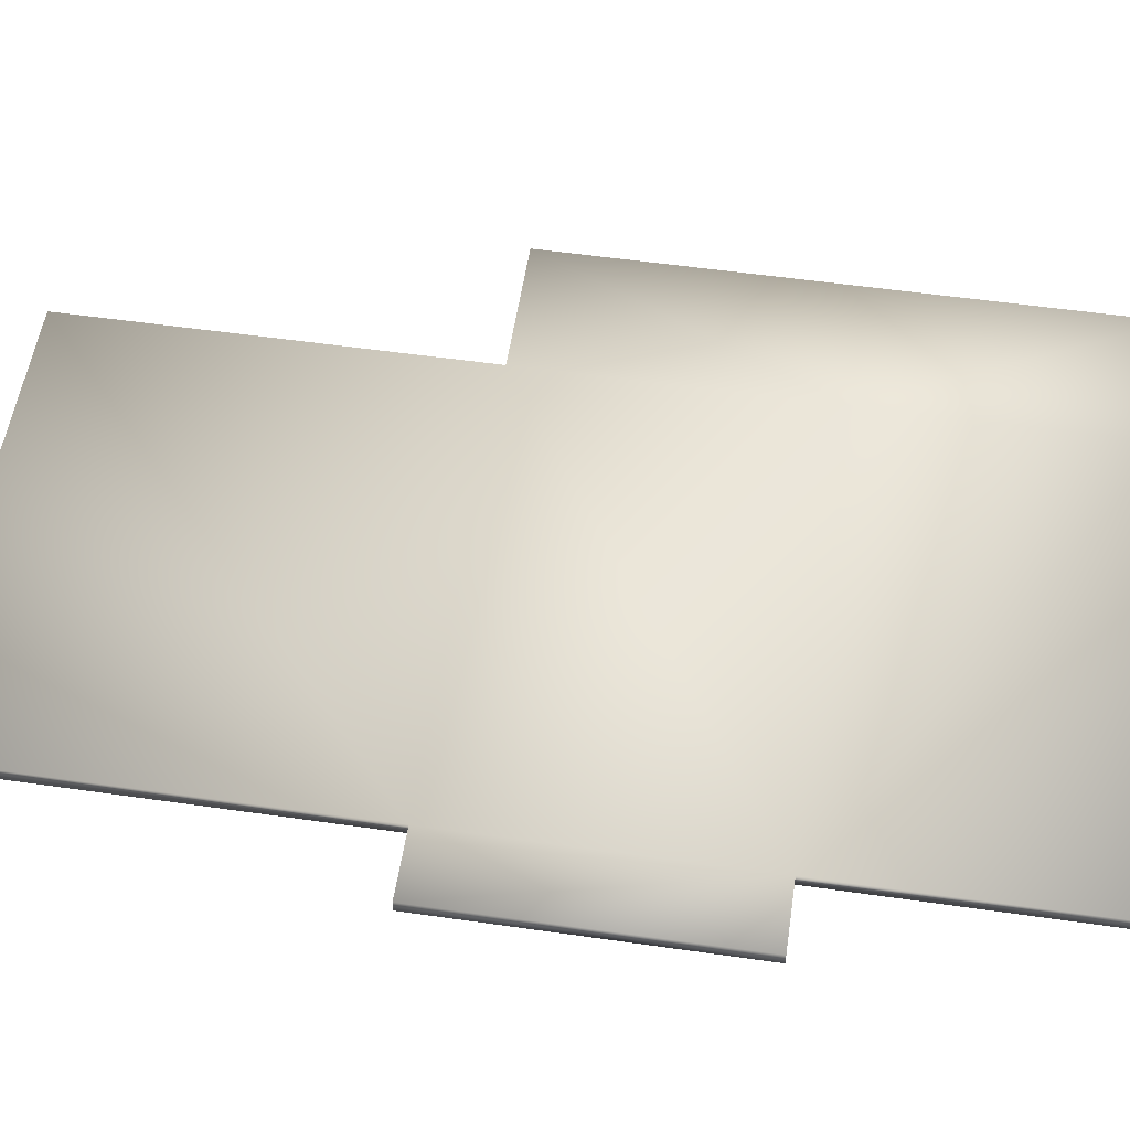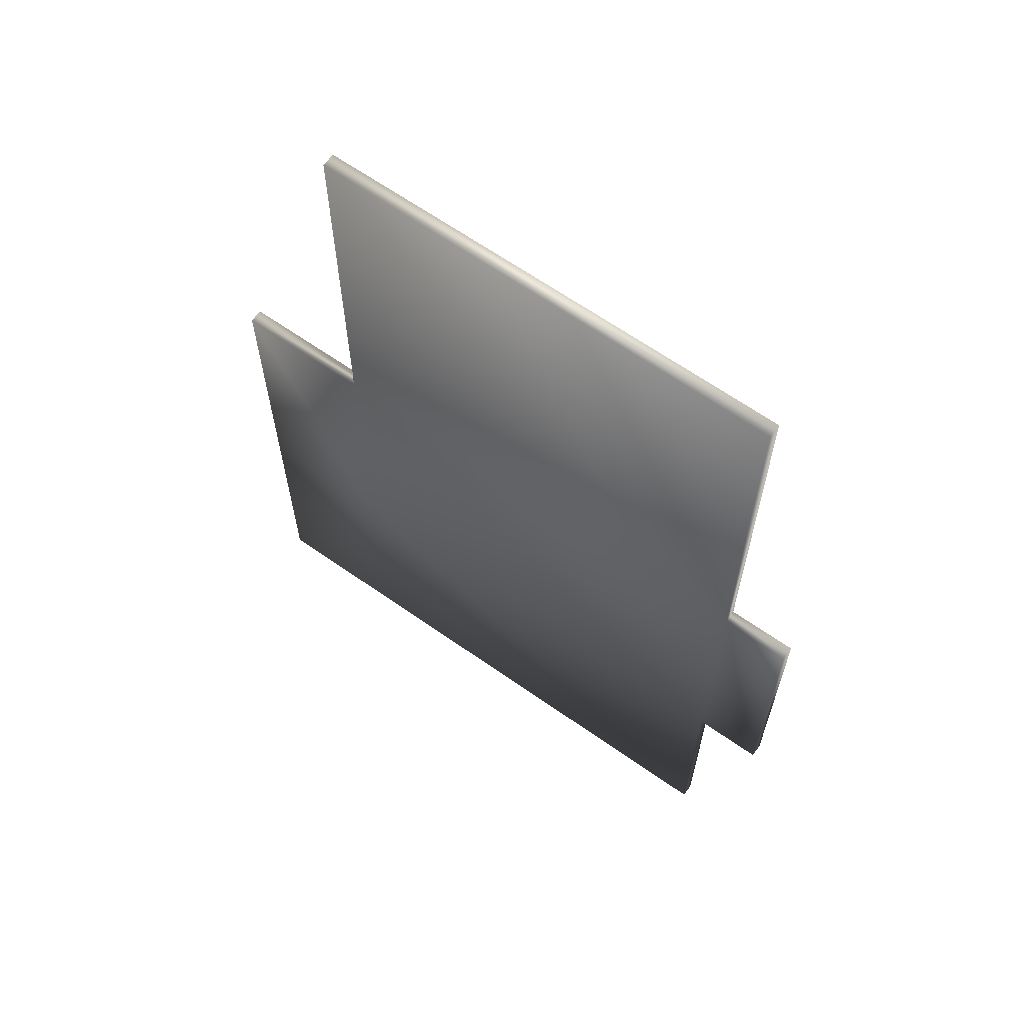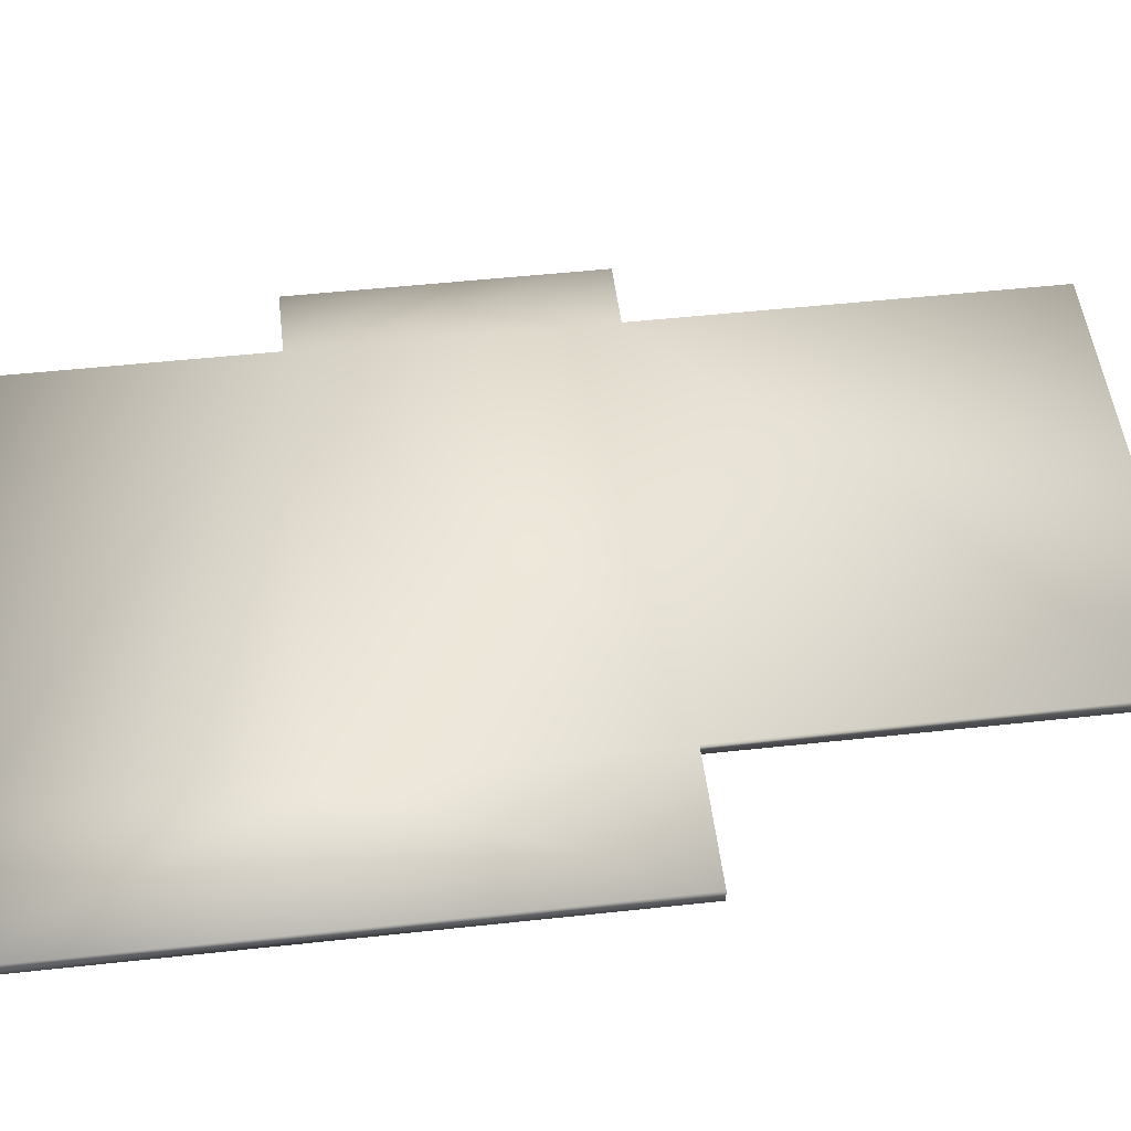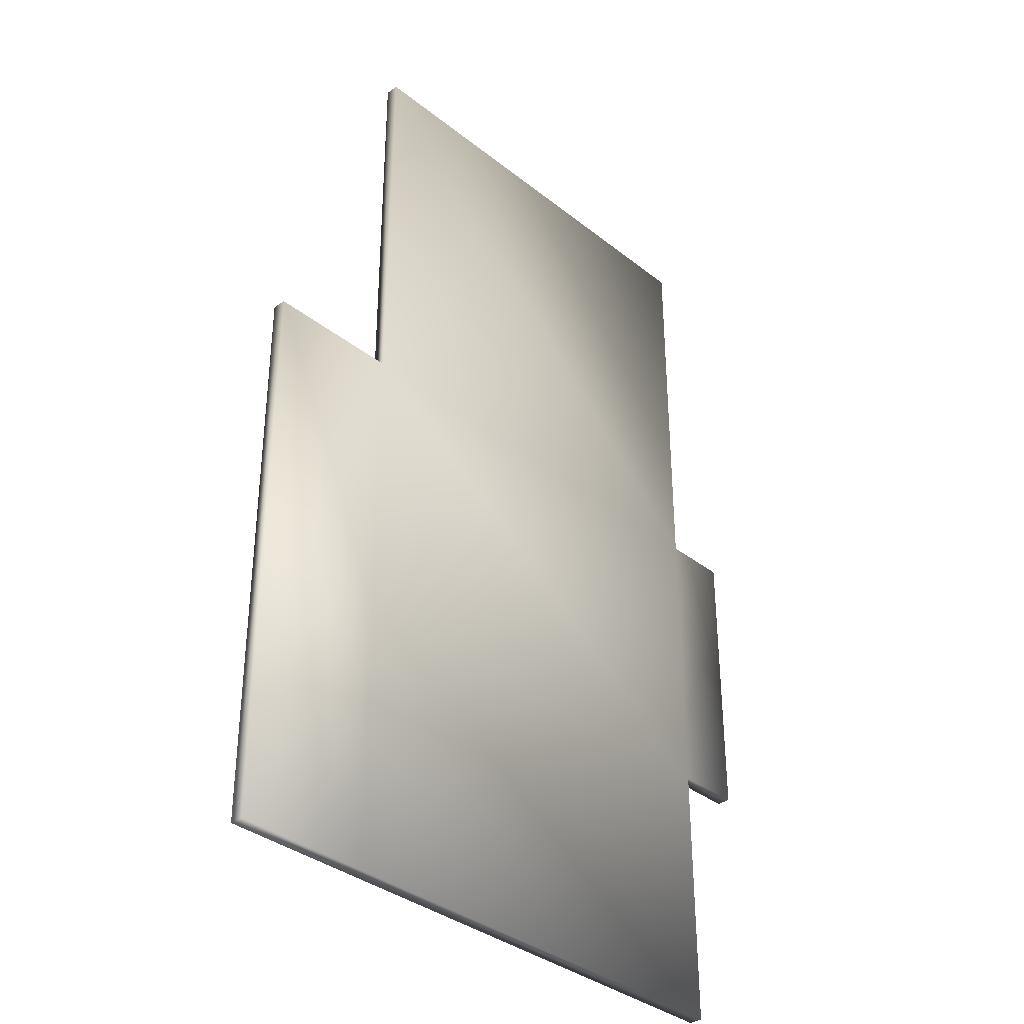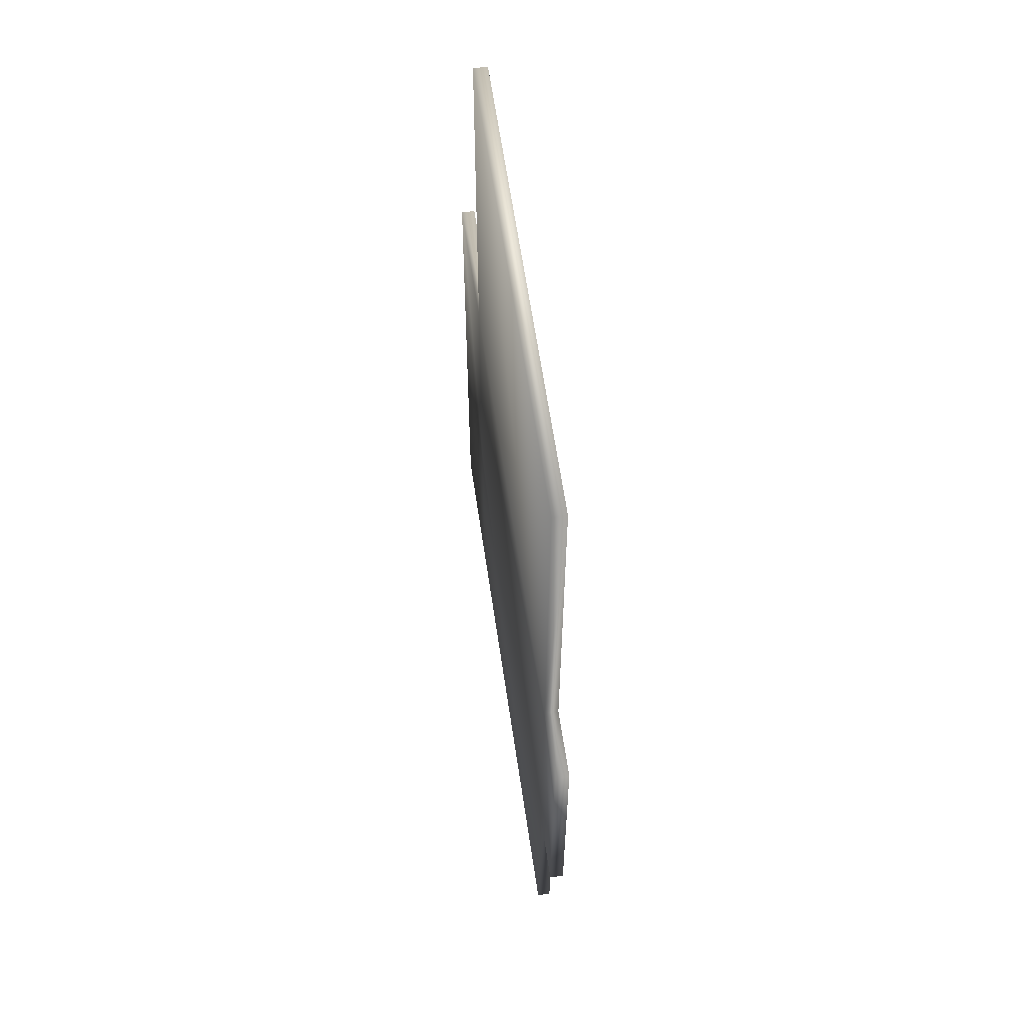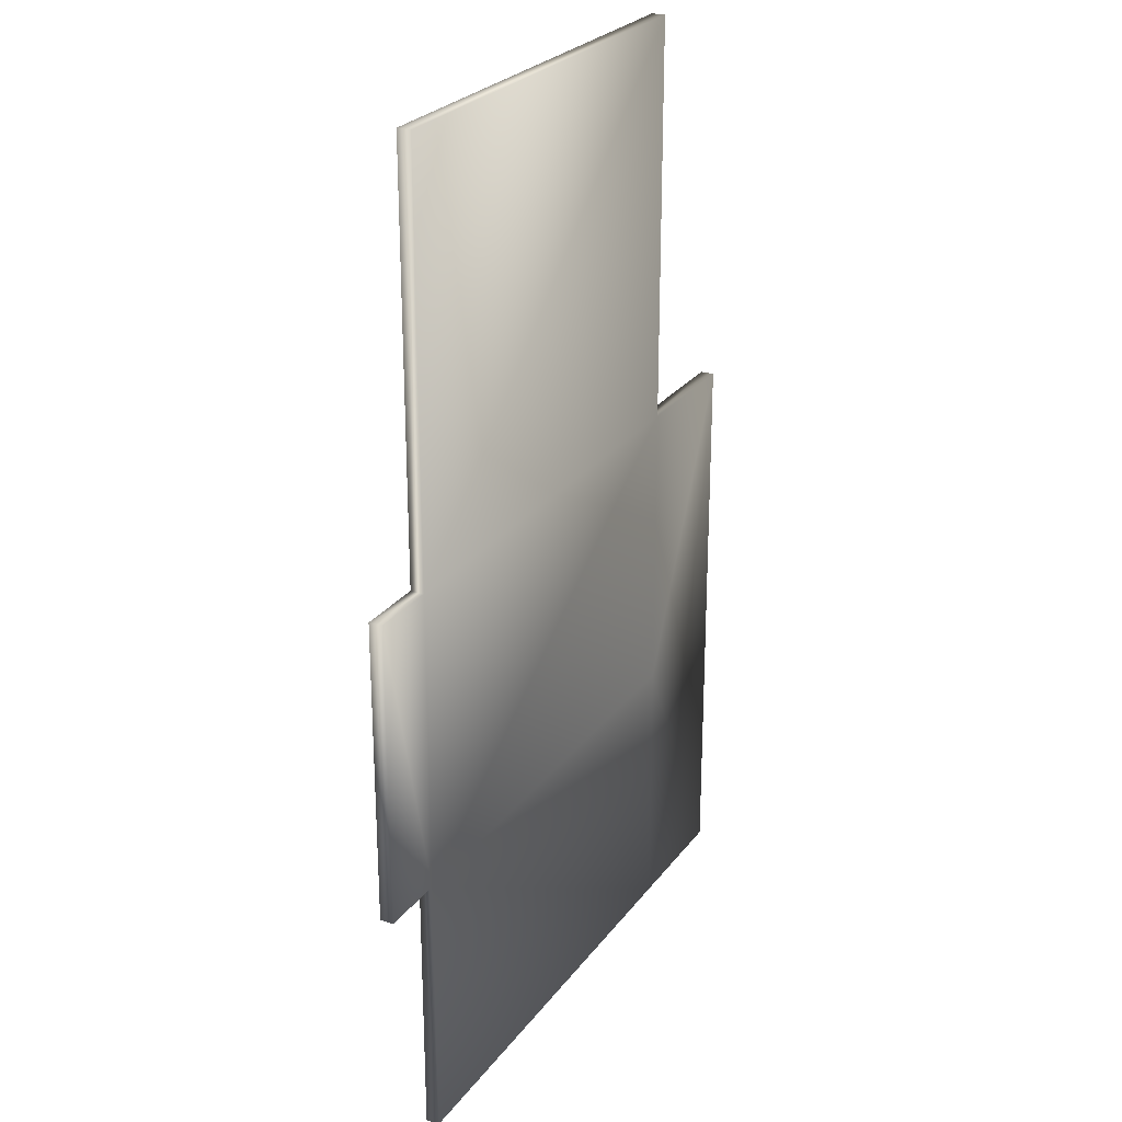
<metadata>
{"format":"obj","ext":"obj","renderer":"f3d","projection":"perspective","resolution":1024,"background":"white","views":[{"elev":54.7,"azim":98.6,"up":"+Y"},{"elev":65.2,"azim":35.2,"up":"+Z"},{"elev":50.5,"azim":-96.8,"up":"+Y"},{"elev":-35.6,"azim":-46.1,"up":"+Z"},{"elev":62.2,"azim":81.7,"up":"+Z"},{"elev":25.5,"azim":117.9,"up":"+Z"}]}
</metadata>
<code>
v  -1.3 3 3.1
v  2.1 3 3.1
v  2.1 3 0.1
v  -1.3 3 0.1
v  -2.3 3 0.1
v  -1.3 3 -2.1
v  -2.3 3 -2.1
v  2.1 3 -2.1
v  -1.3 2.9 3.1
v  -1.3 2.9 0.1
v  2.1 2.9 0.1
v  2.1 2.9 3.1
v  -2.3 2.9 0.1
v  -2.3 2.9 -2.1
v  -1.3 2.9 -2.1
v  2.1 2.9 -2.1
v  2.6 3 0.1
v  2.6 2.9 0.1
v  2.6 2.9 -2.1
v  2.6 3 -2.1
v  2.1 3 -4.1
v  2.1 2.9 -4.1
v  -1.3 2.9 -4.1
v  -1.3 3 -4.1
v  -2.3 2.9 -4.1
v  -2.3 3 -4.1
o Celling
g Celling
f 1 2 3 4
f 5 4 6 7
f 4 3 8 6
f 9 10 11 12
f 13 14 15 10
f 10 15 16 11
f 1 9 12 2
f 2 12 11 3
f 17 18 19 20
f 21 22 23 24
f 24 23 25 26
f 26 25 14 7
f 10 9 1 4
f 13 10 4 5
f 6 24 26 7
f 8 21 24 6
f 14 25 23 15
f 15 23 22 16
f 16 22 21 8
f 14 13 5 7
f 8 3 17 20
f 3 11 18 17
f 11 16 19 18
f 16 8 20 19

</code>
